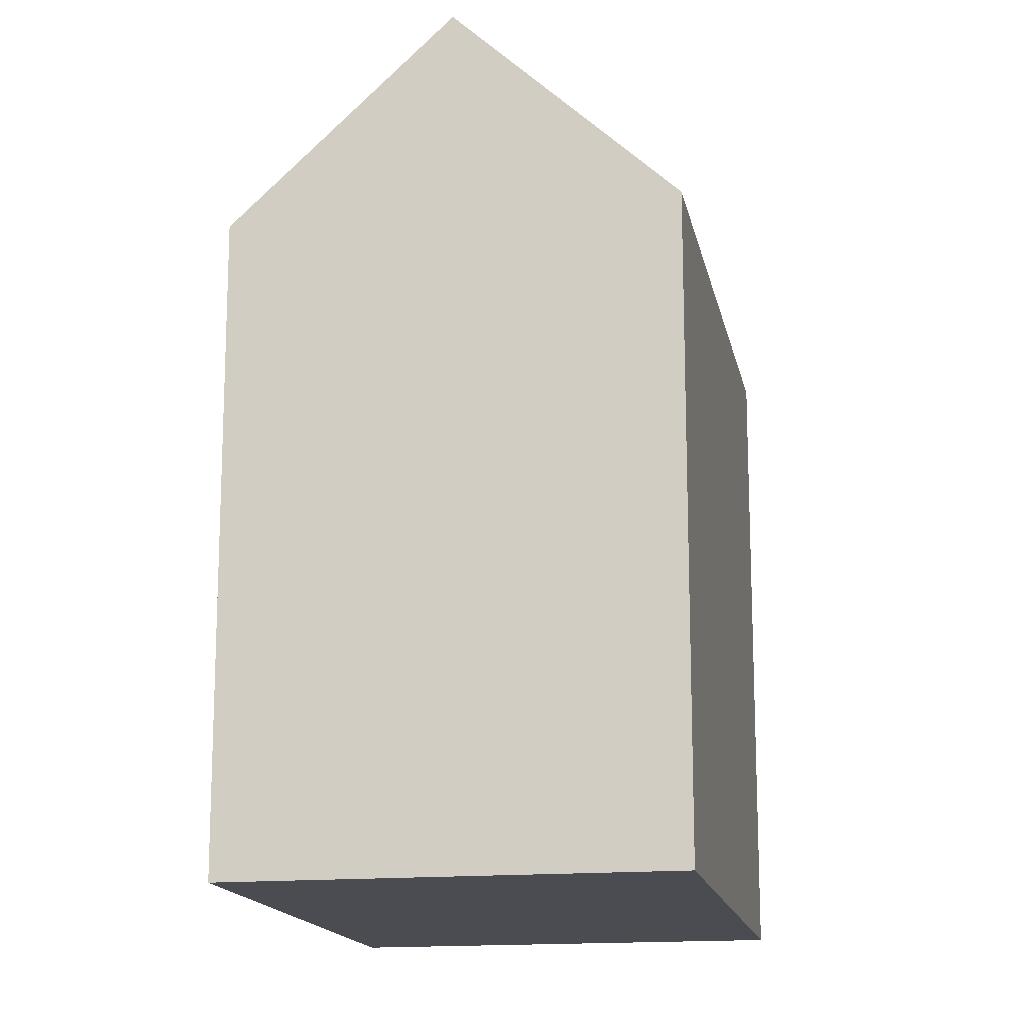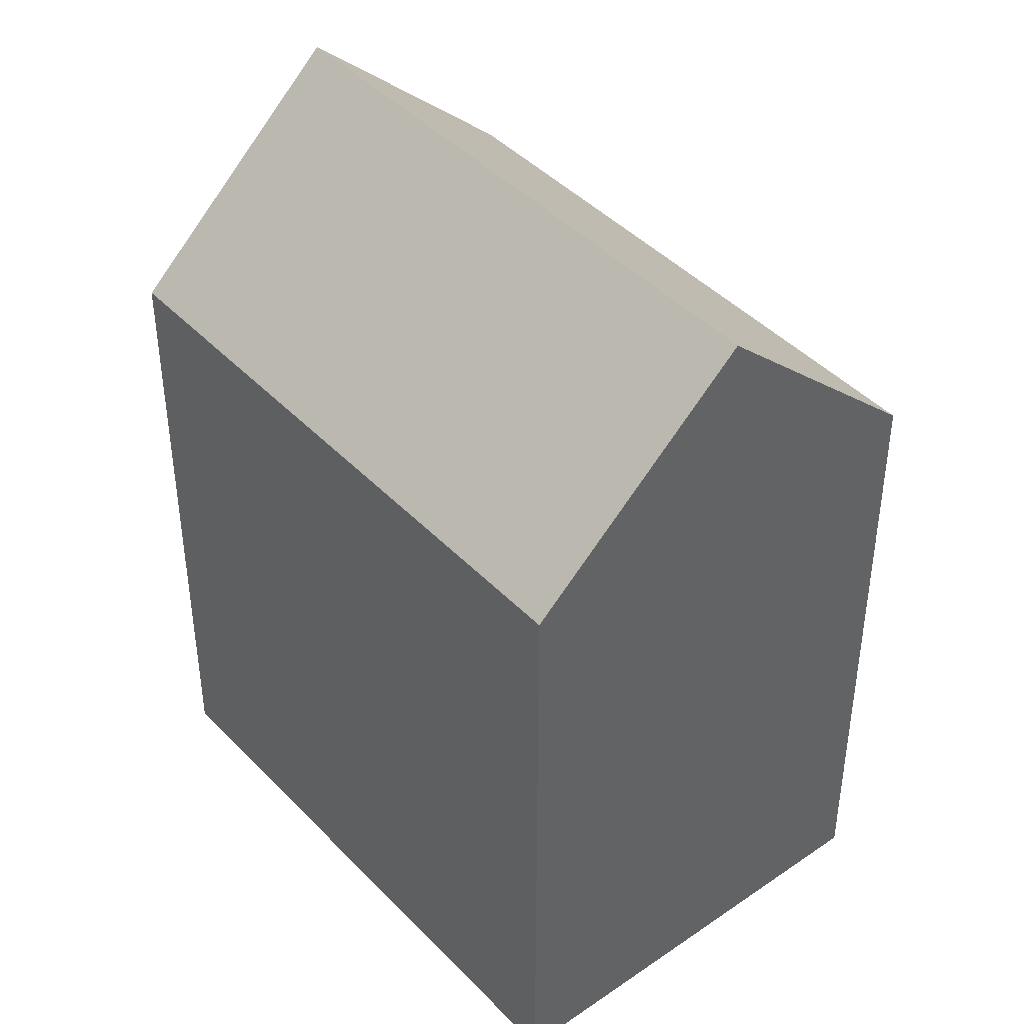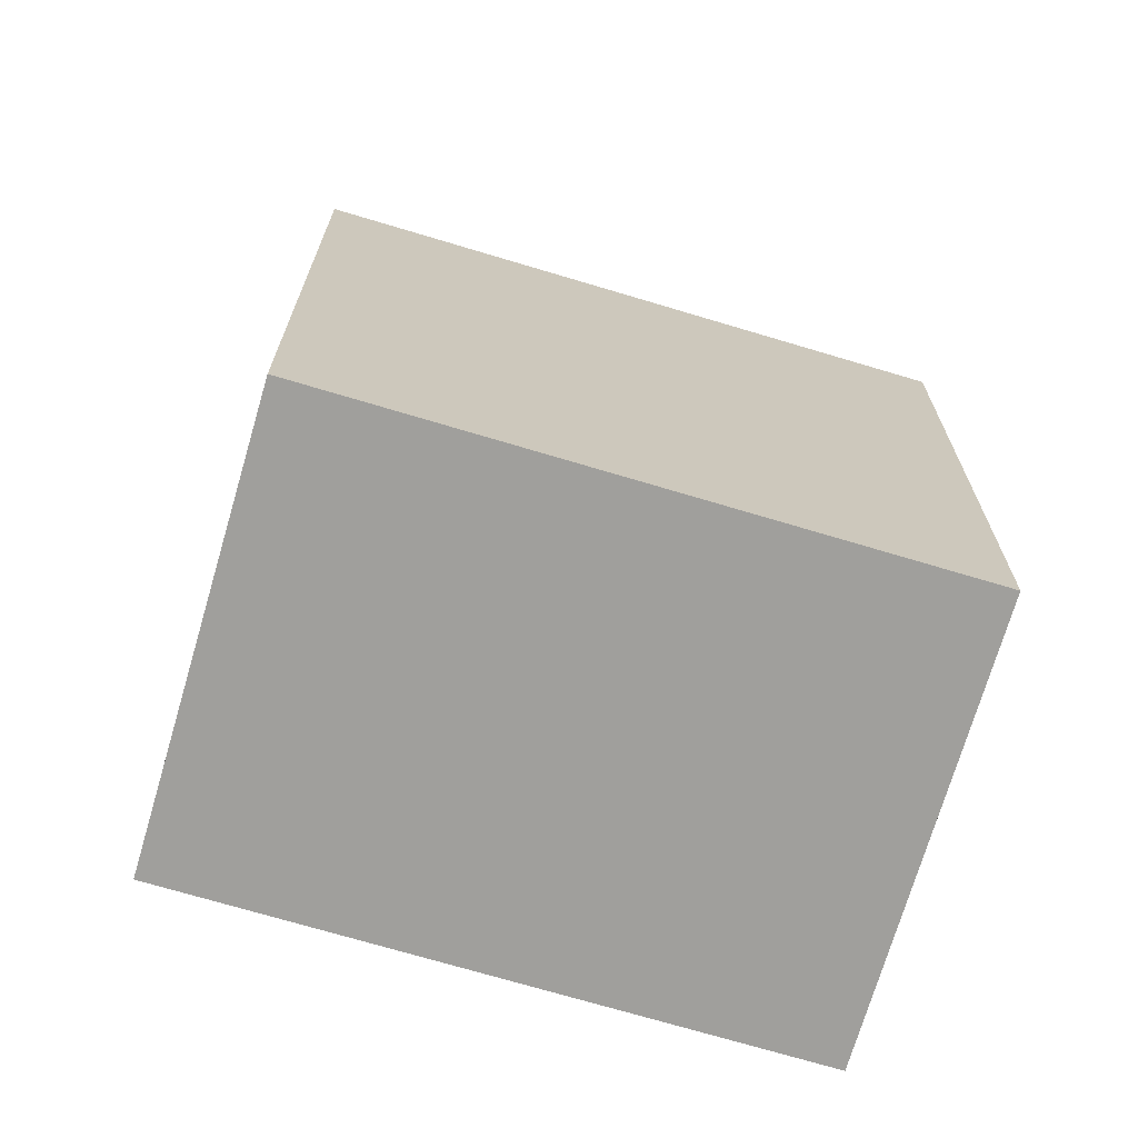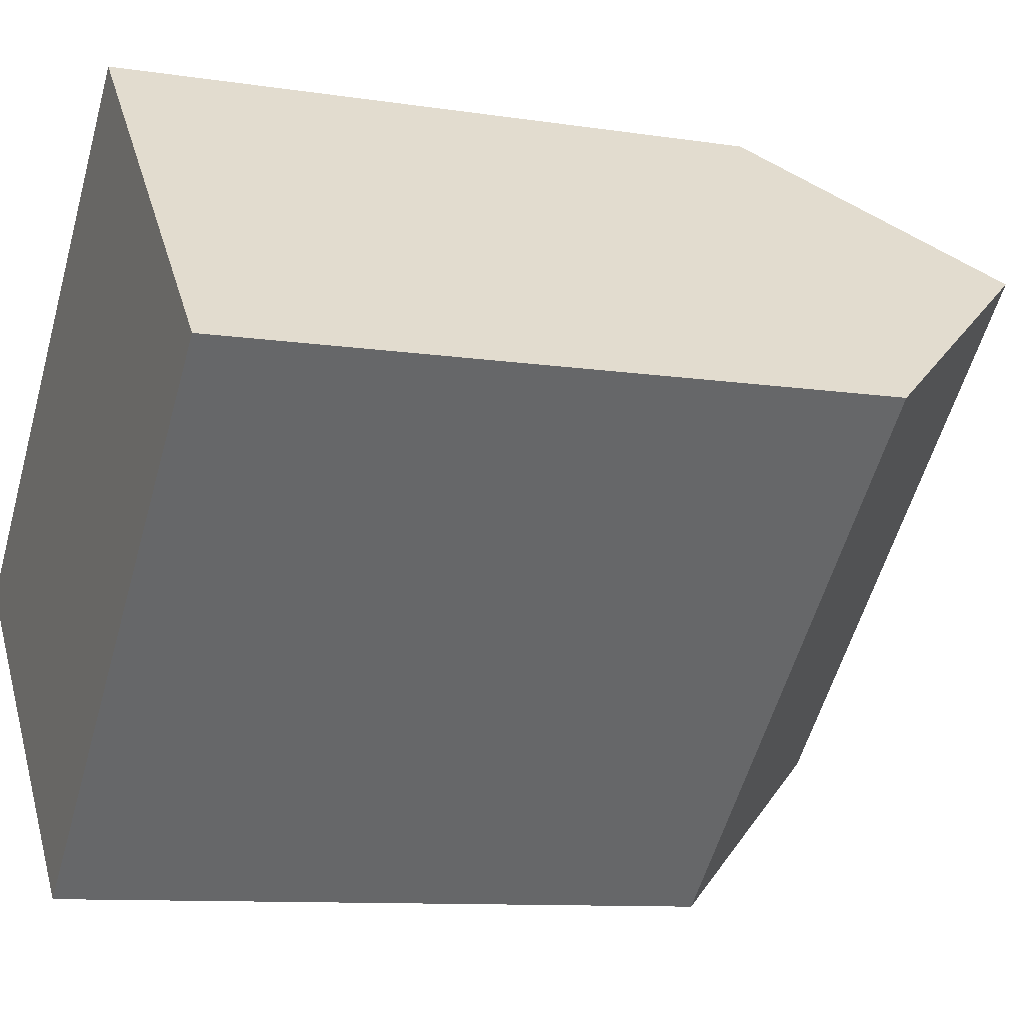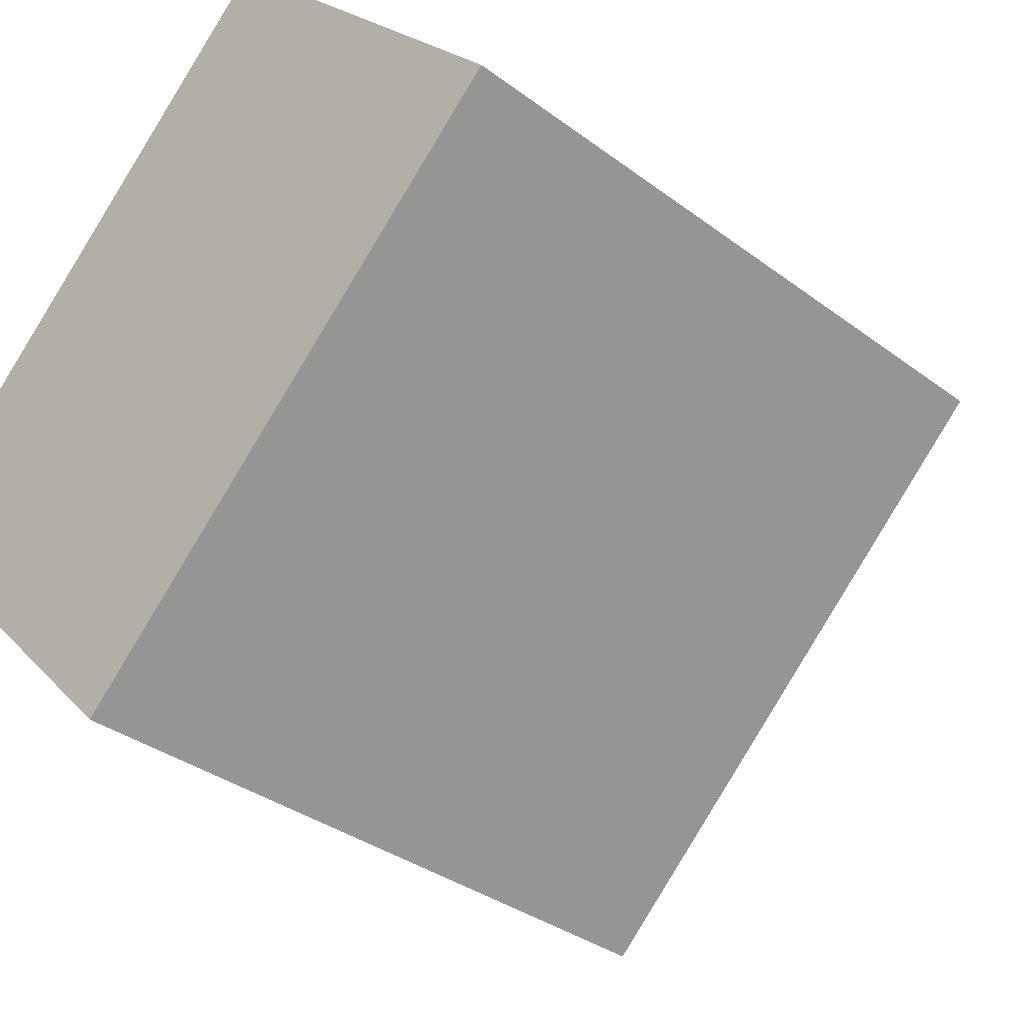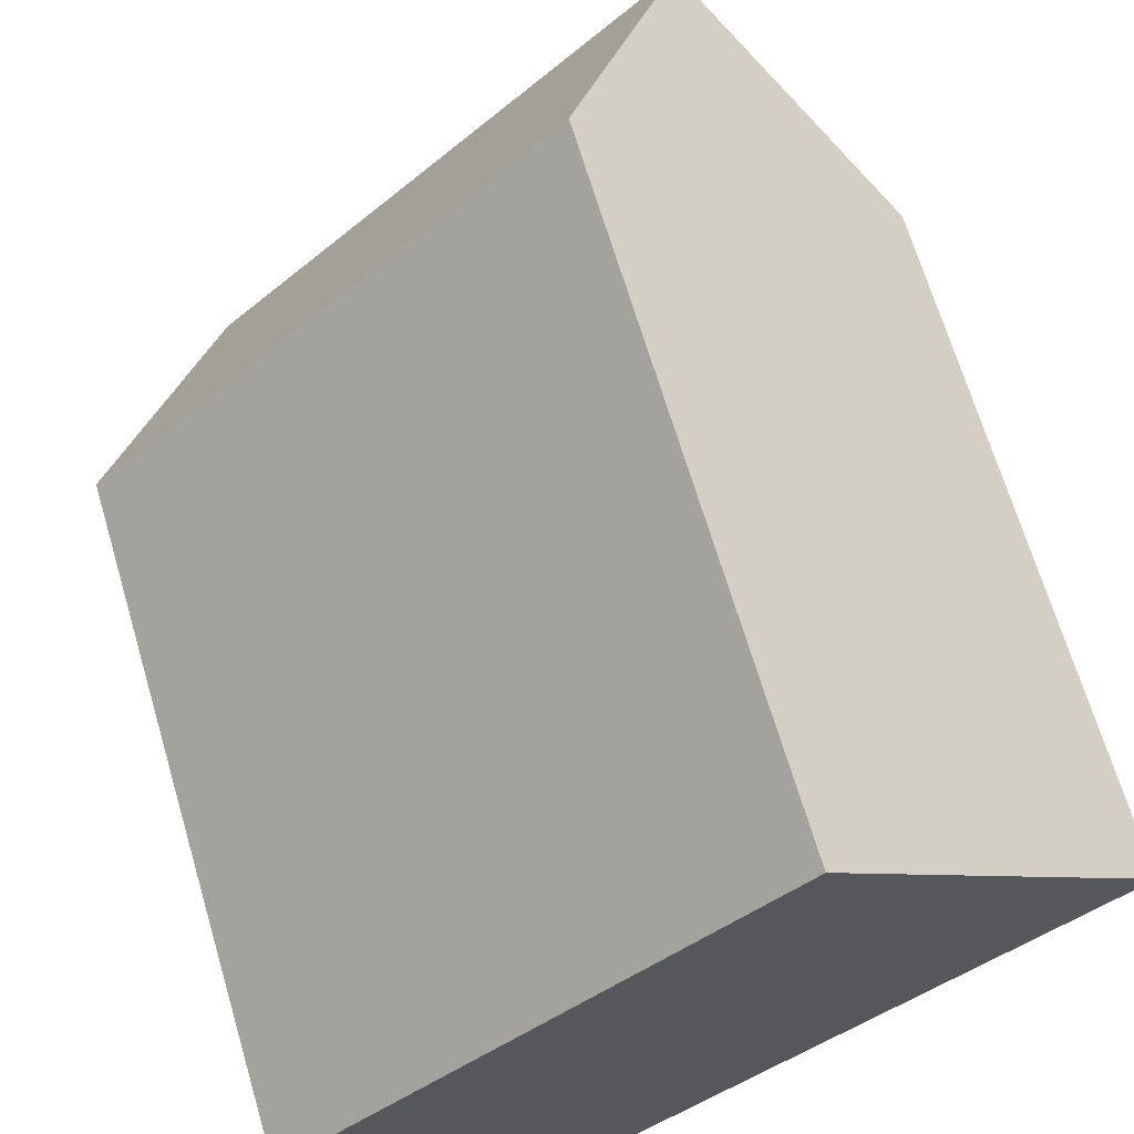
<metadata>
{"format":"obj","ext":"obj","renderer":"f3d","projection":"perspective","resolution":1024,"background":"white","views":[{"elev":-15.5,"azim":-123.0,"up":"+Y"},{"elev":43.3,"azim":-173.6,"up":"+Y"},{"elev":-71.2,"azim":-60.6,"up":"+Y"},{"elev":-9.9,"azim":68.1,"up":"+Z"},{"elev":-33.7,"azim":44.3,"up":"+Z"},{"elev":67.8,"azim":-16.5,"up":"+Z"}]}
</metadata>
<code>
v  21.08 17.88 3.01
v  16.74 -4.57e-16 7.464
v  21.08 -1.843e-16 3.011
v  12.39 -7.297e-16 11.92
v  12.39 17.88 11.92
v  16.74 23.57 7.463
v  0.0003807 17.88 -0.0005668
v  4.348 2.727e-16 -4.453
v  0 0 0
v  8.695 5.453e-16 -8.906
v  8.696 17.88 -8.907
v  4.348 23.57 -4.454
g defaultobject
f 1 2 3
f 2 1 4
f 4 1 5
f 5 1 6
f 7 8 9
f 8 7 10
f 10 7 11
f 11 7 12
f 5 9 4
f 9 5 7
f 10 1 3
f 1 10 11
f 2 10 3
f 10 2 4
f 10 4 9
f 10 9 8
f 12 5 6
f 5 12 7
f 11 6 1
f 6 11 12

</code>
